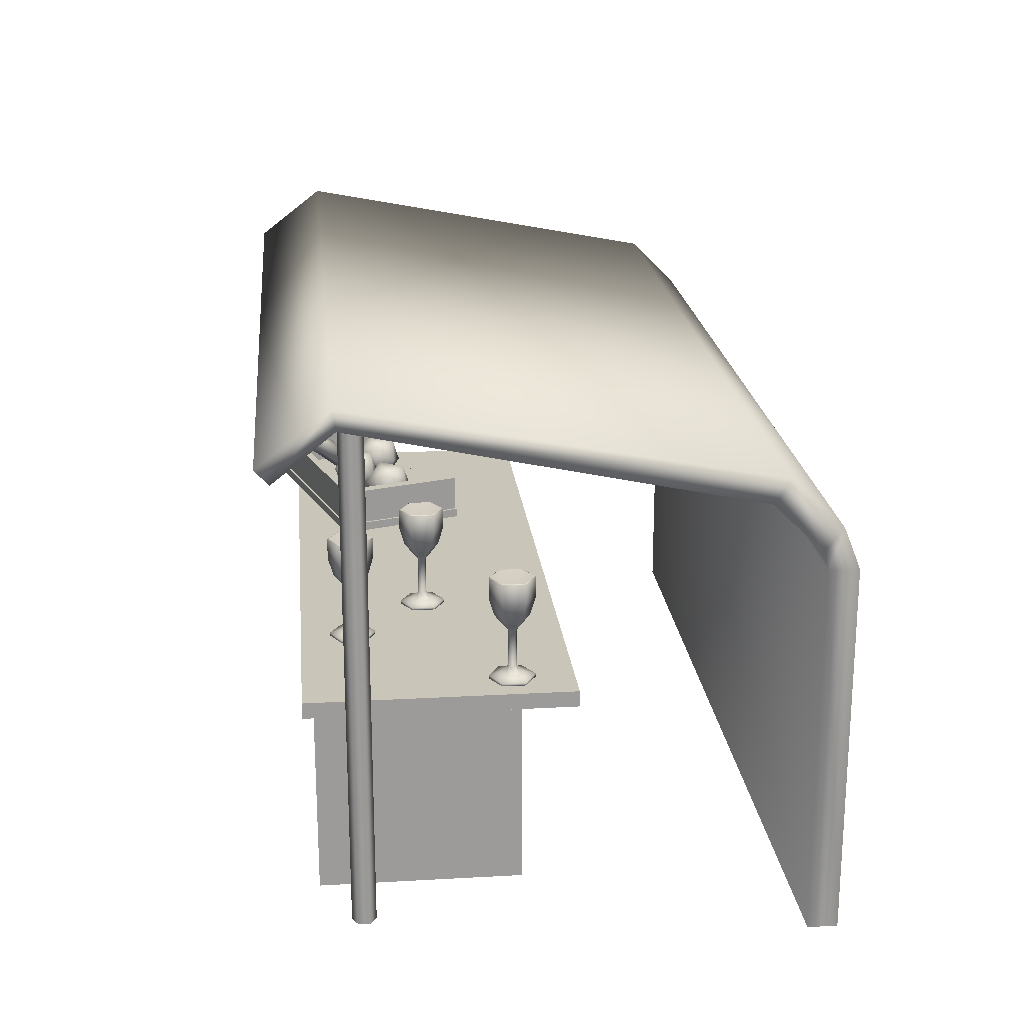
<metadata>
{"format":"obj","ext":"obj","renderer":"f3d","projection":"perspective","resolution":1024,"background":"white","views":[{"elev":20.6,"azim":-95.8,"up":"+Y"}]}
</metadata>
<code>
v 3.227 -0.06513 -1
v 3.227 -0.06513 1
v -3.227 -0.06513 1
v -3.227 -0.06513 -1
v 3.227 1.935 -1
v 3.227 1.935 1
v -3.227 1.935 1
v -3.227 1.935 -1
v 3.559 1.925 -1.103
v 3.559 1.925 1.511
v -3.559 1.925 1.511
v -3.559 1.925 -1.103
v 3.559 2.083 -1.103
v 3.559 2.083 1.511
v -3.559 2.083 1.511
v -3.559 2.083 -1.103
v 3.227 -0.06513 -1
v 3.227 1.935 -1
v 3.227 1.935 -1
v 3.227 1.935 -1
v 3.227 -0.06513 1
v 3.227 1.935 1
v 3.227 1.935 1
v 3.227 1.935 1
v -3.227 -0.06513 1
v -3.227 1.935 1
v -3.227 1.935 1
v -3.227 1.935 1
v -3.227 -0.06513 -1
v -3.227 1.935 -1
v -3.227 1.935 -1
v -3.227 1.935 -1
v 3.559 1.925 -1.103
v 3.559 1.925 1.511
v 3.559 1.925 1.511
v 3.559 1.925 1.511
v -3.559 1.925 1.511
v -3.559 1.925 1.511
v -3.559 1.925 1.511
v -3.559 1.925 -1.103
v -3.559 1.925 -1.103
v 3.559 2.083 -1.103
v 3.559 2.083 1.511
v 3.559 2.083 1.511
v -3.559 2.083 -1.103
v -3.559 2.083 -1.103
v -3.559 2.083 1.511
v -3.559 2.083 1.511
v -3.976 5.11 -0.7037
v -3.976 -0.001038 -0.7037
v 4.036 -0.001038 -0.7037
v 4.036 5.11 -0.7037
v 4.137 -0.001038 -0.6453
v 4.137 5.11 -0.6453
v 4.137 -0.001038 -0.5284
v 4.137 5.11 -0.5284
v 4.036 -0.001038 -0.4699
v 4.036 5.11 -0.4699
v 3.934 -0.001038 -0.5284
v 3.934 5.11 -0.5284
v 3.934 -0.001038 -0.6453
v 3.934 5.11 -0.6453
v -3.875 -0.001038 -0.6453
v -3.875 5.11 -0.6453
v -3.875 -0.001038 -0.5284
v -3.875 5.11 -0.5284
v -3.976 -0.001038 -0.4699
v -3.976 5.11 -0.4699
v -4.077 -0.001038 -0.5284
v -4.077 5.11 -0.5284
v -4.077 -0.001038 -0.6453
v -4.077 5.11 -0.6453
v -4.518 -0.02569 3.868
v -4.518 -0.02569 3.58
v 4.401 -0.02569 3.58
v 4.401 -0.02569 3.868
v -4.518 3.617 3.868
v -4.518 3.617 3.58
v 4.401 3.617 3.58
v 4.401 3.617 3.868
v -4.518 4.016 3.71
v -4.518 3.793 3.529
v 4.401 3.793 3.529
v 4.401 4.016 3.71
v -4.518 4.491 3.233
v -4.518 4.26 3.06
v 4.401 4.26 3.06
v 4.401 4.491 3.233
v -4.518 5.252 -0.749
v -4.518 5.051 -0.717
v 4.401 5.051 -0.717
v 4.401 5.252 -0.749
v -4.518 4.733 -1.424
v -4.518 4.593 -1.289
v 4.401 4.593 -1.289
v 4.401 4.733 -1.424
v -3.875 5.11 -0.5284
v -3.875 -0.001038 -0.5284
v 3.934 5.11 -0.5284
v 3.934 -0.001038 -0.5284
v 3.078 2.08 -1.292
v 3.486 2.08 0.000798
v 1.221 2.08 0.7163
v 0.8122 2.08 -0.5769
v 3.078 2.174 -1.292
v 3.486 2.174 0.000798
v 1.221 2.174 0.7163
v 0.8122 2.174 -0.5769
v 0.8662 2.174 -0.4913
v 1.241 2.174 0.6959
v 1.354 2.174 0.6604
v 0.9785 2.174 -0.5268
v 0.8662 2.08 -0.4913
v 1.241 2.08 0.6959
v 1.354 2.08 0.6604
v 0.9785 2.08 -0.5268
v 0.8662 2.546 -0.4913
v 1.241 2.546 0.6959
v 1.354 2.546 0.6604
v 0.9785 2.546 -0.5268
v 0.8441 2.174 -0.5612
v 0.9565 2.174 -0.5967
v 0.8441 2.08 -0.5612
v 0.9565 2.08 -0.5967
v 0.8441 2.546 -0.5612
v 0.9565 2.546 -0.5967
v 3.013 2.174 -1.169
v 3.013 2.08 -1.169
v 3.013 2.546 -1.169
v 2.991 2.174 -1.239
v 2.991 2.08 -1.239
v 2.991 2.546 -1.239
v 3.093 2.174 -1.195
v 3.093 2.08 -1.195
v 3.093 2.546 -1.195
v 3.071 2.174 -1.264
v 3.071 2.08 -1.264
v 3.071 2.546 -1.264
v 3.376 2.174 -0.01867
v 3.376 2.08 -0.01867
v 3.376 2.546 -0.01867
v 3.456 2.174 -0.04395
v 3.456 2.08 -0.04395
v 3.456 2.546 -0.04395
v 3.078 2.174 -1.292
v 3.078 2.174 -1.292
v 3.486 2.174 0.000798
v 3.486 2.174 0.000798
v 3.486 2.08 0.000798
v 3.486 2.08 0.000798
v 3.078 2.08 -1.292
v 3.078 2.08 -1.292
v 1.221 2.174 0.7163
v 1.221 2.174 0.7163
v 1.221 2.08 0.7163
v 1.221 2.08 0.7163
v 0.8122 2.174 -0.5769
v 0.8122 2.174 -0.5769
v 0.8122 2.08 -0.5769
v 0.8122 2.08 -0.5769
v 0.9785 2.08 -0.5268
v 0.9785 2.08 -0.5268
v 0.9785 2.08 -0.5268
v 0.9785 2.08 -0.5268
v 0.8662 2.08 -0.4913
v 0.8662 2.08 -0.4913
v 0.8662 2.08 -0.4913
v 0.8441 2.08 -0.5612
v 0.8441 2.08 -0.5612
v 1.241 2.08 0.6959
v 1.241 2.08 0.6959
v 0.8662 2.174 -0.4913
v 0.8662 2.174 -0.4913
v 0.8662 2.174 -0.4913
v 1.241 2.174 0.6959
v 1.241 2.174 0.6959
v 1.241 2.174 0.6959
v 1.354 2.08 0.6604
v 1.354 2.08 0.6604
v 1.354 2.174 0.6604
v 1.354 2.174 0.6604
v 1.354 2.174 0.6604
v 0.9785 2.174 -0.5268
v 0.9785 2.174 -0.5268
v 0.9785 2.174 -0.5268
v 0.8662 2.546 -0.4913
v 0.8662 2.546 -0.4913
v 0.8662 2.546 -0.4913
v 0.9785 2.546 -0.5268
v 0.9785 2.546 -0.5268
v 0.9785 2.546 -0.5268
v 0.9785 2.546 -0.5268
v 1.241 2.546 0.6959
v 1.241 2.546 0.6959
v 1.354 2.546 0.6604
v 1.354 2.546 0.6604
v 0.9565 2.08 -0.5967
v 0.9565 2.08 -0.5967
v 0.9565 2.08 -0.5967
v 0.8441 2.174 -0.5612
v 0.8441 2.174 -0.5612
v 0.8441 2.174 -0.5612
v 0.9565 2.174 -0.5967
v 0.9565 2.174 -0.5967
v 0.9565 2.174 -0.5967
v 0.8441 2.546 -0.5612
v 0.8441 2.546 -0.5612
v 0.9565 2.546 -0.5967
v 0.9565 2.546 -0.5967
v 0.9565 2.546 -0.5967
v 3.013 2.174 -1.169
v 3.013 2.174 -1.169
v 3.013 2.174 -1.169
v 3.013 2.08 -1.169
v 3.013 2.08 -1.169
v 3.013 2.08 -1.169
v 3.013 2.08 -1.169
v 3.013 2.546 -1.169
v 3.013 2.546 -1.169
v 3.013 2.546 -1.169
v 3.013 2.546 -1.169
v 2.991 2.08 -1.239
v 2.991 2.08 -1.239
v 2.991 2.08 -1.239
v 2.991 2.174 -1.239
v 2.991 2.174 -1.239
v 2.991 2.174 -1.239
v 2.991 2.546 -1.239
v 2.991 2.546 -1.239
v 2.991 2.546 -1.239
v 3.071 2.174 -1.264
v 3.071 2.174 -1.264
v 3.071 2.174 -1.264
v 3.093 2.08 -1.195
v 3.093 2.08 -1.195
v 3.093 2.08 -1.195
v 3.093 2.174 -1.195
v 3.093 2.174 -1.195
v 3.093 2.174 -1.195
v 3.093 2.546 -1.195
v 3.093 2.546 -1.195
v 3.093 2.546 -1.195
v 3.071 2.08 -1.264
v 3.071 2.08 -1.264
v 3.071 2.546 -1.264
v 3.071 2.546 -1.264
v 3.376 2.174 -0.01867
v 3.376 2.174 -0.01867
v 3.376 2.174 -0.01867
v 3.376 2.08 -0.01867
v 3.376 2.08 -0.01867
v 3.376 2.546 -0.01867
v 3.376 2.546 -0.01867
v 3.456 2.08 -0.04395
v 3.456 2.08 -0.04395
v 3.456 2.174 -0.04395
v 3.456 2.174 -0.04395
v 3.456 2.174 -0.04395
v 3.456 2.546 -0.04395
v 3.456 2.546 -0.04395
v 1.511 2.138 0.03773
v 1.349 2.291 -0.1404
v 1.591 2.173 -0.2336
v 1.784 2.19 -0.02409
v 1.661 2.319 0.1987
v 1.392 2.381 0.1268
v 1.522 2.438 -0.3123
v 1.791 2.376 -0.2404
v 1.834 2.467 0.02676
v 1.592 2.584 0.12
v 1.399 2.567 -0.08952
v 1.673 2.62 -0.1513
v 2.498 2.138 -0.04438
v 2.336 2.291 -0.2225
v 2.579 2.173 -0.3157
v 2.771 2.19 -0.1062
v 2.648 2.319 0.1165
v 2.379 2.381 0.04467
v 2.51 2.438 -0.3944
v 2.779 2.376 -0.3225
v 2.822 2.467 -0.05535
v 2.579 2.584 0.03789
v 2.386 2.567 -0.1716
v 2.66 2.62 -0.2334
v 2.007 2.138 -0.3161
v 1.845 2.291 -0.4942
v 2.087 2.173 -0.5875
v 2.28 2.19 -0.378
v 2.157 2.319 -0.1552
v 1.888 2.381 -0.2271
v 2.018 2.438 -0.6661
v 2.287 2.376 -0.5943
v 2.33 2.467 -0.3271
v 2.088 2.584 -0.2339
v 1.895 2.567 -0.4434
v 2.168 2.62 -0.5052
v 2.834 2.426 -0.5833
v 2.685 2.846 -1.08
v 2.757 2.366 -0.5746
v 2.608 2.786 -1.071
v 2.75 2.247 -0.6005
v 2.601 2.666 -1.097
v 2.819 2.187 -0.6352
v 2.67 2.607 -1.131
v 2.895 2.247 -0.6439
v 2.746 2.667 -1.14
v 2.903 2.366 -0.618
v 2.754 2.786 -1.114
v 3.047 2.426 -0.6507
v 2.898 2.846 -1.147
v 2.971 2.366 -0.642
v 2.822 2.786 -1.138
v 2.963 2.247 -0.6679
v 2.814 2.666 -1.164
v 3.032 2.187 -0.7026
v 2.883 2.607 -1.199
v 3.109 2.247 -0.7113
v 2.96 2.667 -1.208
v 3.116 2.366 -0.6854
v 2.967 2.786 -1.182
v -1.172 2.146 0.1028
v -1.275 2.146 0.04351
v -1.275 2.076 -0.0658
v -1.275 2.112 -0.0658
v -1.077 2.076 0.04816
v -1.077 2.112 0.04816
v -1.077 2.076 0.2761
v -1.077 2.112 0.2761
v -1.275 2.076 0.39
v -1.275 2.112 0.39
v -1.472 2.076 0.2761
v -1.472 2.112 0.2761
v -1.472 2.076 0.04816
v -1.472 2.112 0.04816
v -1.172 2.146 0.2214
v -1.275 2.146 0.2807
v -1.377 2.146 0.2214
v -1.377 2.146 0.1028
v -1.239 2.21 0.1412
v -1.275 2.21 0.1204
v -1.239 2.21 0.183
v -1.275 2.21 0.2039
v -1.311 2.21 0.183
v -1.311 2.21 0.1412
v -1.239 2.579 0.1412
v -1.275 2.579 0.1204
v -1.239 2.579 0.183
v -1.275 2.579 0.2039
v -1.311 2.579 0.183
v -1.311 2.579 0.1412
v -1.188 2.648 0.1121
v -1.275 2.648 0.06218
v -1.188 2.648 0.2121
v -1.275 2.648 0.2621
v -1.361 2.648 0.2121
v -1.361 2.648 0.1121
v -1.124 2.741 0.0753
v -1.275 2.741 -0.01152
v -1.124 2.741 0.2489
v -1.275 2.741 0.3357
v -1.425 2.741 0.2489
v -1.425 2.741 0.0753
v -1.081 2.913 0.05016
v -1.275 2.913 -0.0618
v -1.081 2.913 0.2741
v -1.275 2.913 0.386
v -1.469 2.913 0.2741
v -1.469 2.913 0.05016
v -1.081 3.118 0.05016
v -1.275 3.118 -0.0618
v -1.081 3.118 0.2741
v -1.275 3.118 0.386
v -1.469 3.118 0.2741
v -1.469 3.118 0.05016
v -1.1 3.127 0.05974
v -1.279 3.127 -0.04357
v -1.1 3.127 0.2664
v -1.279 3.127 0.3697
v -1.458 3.127 0.2664
v -1.458 3.127 0.05974
v -1.279 2.681 0.163
v -1.922 2.146 -0.6435
v -2.025 2.146 -0.7028
v -2.025 2.076 -0.8121
v -2.025 2.112 -0.8121
v -1.827 2.076 -0.6981
v -1.827 2.112 -0.6981
v -1.827 2.076 -0.4702
v -1.827 2.112 -0.4702
v -2.025 2.076 -0.3563
v -2.025 2.112 -0.3563
v -2.222 2.076 -0.4702
v -2.222 2.112 -0.4702
v -2.222 2.076 -0.6981
v -2.222 2.112 -0.6981
v -1.922 2.146 -0.5249
v -2.025 2.146 -0.4656
v -2.127 2.146 -0.5249
v -2.127 2.146 -0.6435
v -1.989 2.21 -0.605
v -2.025 2.21 -0.6259
v -1.989 2.21 -0.5633
v -2.025 2.21 -0.5424
v -2.061 2.21 -0.5633
v -2.061 2.21 -0.605
v -1.989 2.579 -0.605
v -2.025 2.579 -0.6259
v -1.989 2.579 -0.5633
v -2.025 2.579 -0.5424
v -2.061 2.579 -0.5633
v -2.061 2.579 -0.605
v -1.938 2.648 -0.6341
v -2.025 2.648 -0.6841
v -1.938 2.648 -0.5342
v -2.025 2.648 -0.4842
v -2.111 2.648 -0.5342
v -2.111 2.648 -0.6341
v -1.874 2.741 -0.671
v -2.025 2.741 -0.7578
v -1.874 2.741 -0.4974
v -2.025 2.741 -0.4105
v -2.175 2.741 -0.4974
v -2.175 2.741 -0.671
v -1.831 2.913 -0.6961
v -2.025 2.913 -0.8081
v -1.831 2.913 -0.4722
v -2.025 2.913 -0.3603
v -2.219 2.913 -0.4722
v -2.219 2.913 -0.6961
v -1.831 3.118 -0.6961
v -2.025 3.118 -0.8081
v -1.831 3.118 -0.4722
v -2.025 3.118 -0.3603
v -2.219 3.118 -0.4722
v -2.219 3.118 -0.6961
v -1.85 3.127 -0.6866
v -2.029 3.127 -0.7899
v -1.85 3.127 -0.4799
v -2.029 3.127 -0.3766
v -2.208 3.127 -0.4799
v -2.208 3.127 -0.6866
v -2.029 2.681 -0.5832
v -3.081 2.146 0.8485
v -3.184 2.146 0.7892
v -3.184 2.076 0.6798
v -3.184 2.112 0.6798
v -2.986 2.076 0.7938
v -2.986 2.112 0.7938
v -2.986 2.076 1.022
v -2.986 2.112 1.022
v -3.184 2.076 1.136
v -3.184 2.112 1.136
v -3.381 2.076 1.022
v -3.381 2.112 1.022
v -3.381 2.076 0.7938
v -3.381 2.112 0.7938
v -3.081 2.146 0.9671
v -3.184 2.146 1.026
v -3.286 2.146 0.9671
v -3.286 2.146 0.8485
v -3.147 2.21 0.8869
v -3.184 2.21 0.866
v -3.147 2.21 0.9286
v -3.184 2.21 0.9495
v -3.22 2.21 0.9286
v -3.22 2.21 0.8869
v -3.147 2.579 0.8869
v -3.184 2.579 0.866
v -3.147 2.579 0.9286
v -3.184 2.579 0.9495
v -3.22 2.579 0.9286
v -3.22 2.579 0.8869
v -3.097 2.648 0.8578
v -3.184 2.648 0.8078
v -3.097 2.648 0.9577
v -3.184 2.648 1.008
v -3.27 2.648 0.9577
v -3.27 2.648 0.8578
v -3.033 2.741 0.8209
v -3.184 2.741 0.7341
v -3.033 2.741 0.9946
v -3.184 2.741 1.081
v -3.334 2.741 0.9946
v -3.334 2.741 0.8209
v -2.99 2.913 0.7958
v -3.184 2.913 0.6838
v -2.99 2.913 1.02
v -3.184 2.913 1.132
v -3.377 2.913 1.02
v -3.377 2.913 0.7958
v -2.99 3.118 0.7958
v -3.184 3.118 0.6838
v -2.99 3.118 1.02
v -3.184 3.118 1.132
v -3.377 3.118 1.02
v -3.377 3.118 0.7958
v -3.009 3.127 0.8054
v -3.188 3.127 0.7021
v -3.009 3.127 1.012
v -3.188 3.127 1.115
v -3.367 3.127 1.012
v -3.367 3.127 0.8054
v -3.188 2.681 0.9087
v 4.401 3.617 3.58
v 4.401 -0.02569 3.58
v 4.401 3.793 3.529
v 4.401 4.26 3.06
v 4.401 5.051 -0.717
v 4.401 4.593 -1.289
f 41 38 45
f 31 27 40
f 1 5 6
f 21 22 7
f 25 26 29
f 18 17 4
f 23 19 10
f 20 32 33
f 28 24 34
f 13 16 14
f 35 33 42
f 33 12 46
f 39 36 48
f 67 68 69
f 51 52 54
f 53 54 56
f 69 70 71
f 63 64 66
f 55 56 58
f 71 72 50
f 50 49 64
f 57 58 59
f 61 62 51
f 100 99 61
f 98 97 68
f 105 106 102
f 147 107 103
f 153 108 155
f 157 145 159
f 152 150 156
f 158 154 148
f 180 183 189
f 116 115 114
f 117 120 125
f 110 109 170
f 111 175 171
f 112 182 179
f 186 118 119
f 162 165 123
f 176 181 196
f 172 177 187
f 121 122 168
f 203 200 208
f 209 190 218
f 173 188 201
f 192 184 127
f 167 174 169
f 214 222 243
f 131 130 137
f 198 204 223
f 185 163 128
f 205 210 225
f 164 199 224
f 135 237 231
f 133 134 244
f 238 241 144
f 227 229 232
f 230 219 246
f 220 212 141
f 252 248 257
f 247 140 143
f 215 235 254
f 242 221 253
f 213 216 249
f 236 239 258
f 261 262 263
f 262 261 266
f 261 263 264
f 261 264 265
f 261 265 266
f 262 266 271
f 263 262 267
f 264 263 268
f 265 264 269
f 266 265 270
f 262 271 267
f 263 267 268
f 264 268 269
f 265 269 270
f 266 270 271
f 267 271 272
f 268 267 272
f 269 268 272
f 270 269 272
f 271 270 272
f 273 274 275
f 274 273 278
f 273 275 276
f 273 276 277
f 273 277 278
f 274 278 283
f 275 274 279
f 276 275 280
f 277 276 281
f 278 277 282
f 274 283 279
f 275 279 280
f 276 280 281
f 277 281 282
f 278 282 283
f 279 283 284
f 280 279 284
f 281 280 284
f 282 281 284
f 283 282 284
f 285 286 287
f 286 285 290
f 285 287 288
f 285 288 289
f 285 289 290
f 286 290 295
f 287 286 291
f 288 287 292
f 289 288 293
f 290 289 294
f 286 295 291
f 287 291 292
f 288 292 293
f 289 293 294
f 290 294 295
f 291 295 296
f 292 291 296
f 293 292 296
f 294 293 296
f 295 294 296
f 297 298 299
f 299 300 301
f 301 302 303
f 303 304 305
f 302 306 304
f 307 308 297
f 305 306 307
f 297 299 307
f 309 310 311
f 311 312 313
f 313 314 315
f 315 316 317
f 314 318 316
f 319 320 309
f 317 318 319
f 309 311 319
f 335 321 339
f 334 332 338
f 323 324 326
f 322 338 340
f 326 324 322
f 325 326 328
f 342 341 347
f 328 326 321
f 327 328 330
f 332 330 337
f 321 322 339
f 329 330 331
f 330 328 335
f 333 334 323
f 331 332 333
f 336 335 341
f 324 334 338
f 323 325 333
f 337 336 342
f 338 337 344
f 348 347 353
f 339 340 346
f 340 344 346
f 343 342 349
f 341 339 345
f 344 343 350
f 354 353 360
f 345 346 351
f 346 350 356
f 349 348 355
f 347 345 351
f 350 349 356
f 362 361 368
f 351 352 358
f 352 356 358
f 355 354 361
f 353 351 357
f 356 355 362
f 368 367 374
f 360 359 365
f 357 358 363
f 358 362 368
f 361 360 367
f 359 357 363
f 374 373 379
f 366 365 371
f 363 364 370
f 364 368 370
f 367 366 373
f 365 363 369
f 372 371 377
f 369 370 375
f 370 374 380
f 373 372 379
f 371 369 375
f 380 379 381
f 378 377 381
f 375 376 381
f 376 380 381
f 379 378 381
f 377 375 381
f 396 382 400
f 395 393 399
f 384 385 387
f 383 399 401
f 387 385 383
f 386 387 389
f 403 402 408
f 389 387 382
f 388 389 391
f 393 391 398
f 382 383 400
f 390 391 392
f 391 389 397
f 394 395 384
f 392 393 394
f 397 396 402
f 385 395 383
f 384 386 394
f 398 397 404
f 399 398 405
f 409 408 414
f 400 401 407
f 401 405 407
f 404 403 410
f 402 400 406
f 405 404 411
f 415 414 420
f 406 407 412
f 407 411 417
f 410 409 416
f 408 406 412
f 411 410 417
f 423 422 429
f 412 413 419
f 413 417 423
f 416 415 422
f 414 412 418
f 417 416 423
f 429 428 435
f 421 420 426
f 418 419 425
f 419 423 425
f 422 421 428
f 420 418 424
f 435 434 440
f 427 426 432
f 424 425 431
f 425 429 431
f 428 427 434
f 426 424 430
f 433 432 438
f 430 431 436
f 431 435 441
f 434 433 440
f 432 430 436
f 441 440 442
f 439 438 442
f 436 437 442
f 437 441 442
f 440 439 442
f 438 436 442
f 457 443 461
f 456 454 460
f 445 446 448
f 444 460 462
f 448 446 444
f 447 448 450
f 464 463 469
f 450 448 443
f 449 450 452
f 454 452 459
f 443 444 461
f 451 452 453
f 452 450 458
f 455 456 445
f 453 454 455
f 458 457 463
f 446 456 444
f 445 447 455
f 459 458 464
f 460 459 466
f 470 469 475
f 461 462 468
f 462 466 468
f 465 464 471
f 463 461 467
f 466 465 472
f 476 475 482
f 467 468 473
f 468 472 478
f 471 470 477
f 469 467 473
f 472 471 478
f 484 483 490
f 473 474 480
f 474 478 480
f 477 476 483
f 475 473 479
f 478 477 484
f 490 489 496
f 482 481 487
f 479 480 485
f 480 484 486
f 483 482 489
f 481 479 485
f 496 495 501
f 488 487 493
f 485 486 492
f 486 490 492
f 489 488 495
f 487 485 491
f 494 493 499
f 491 492 497
f 492 496 502
f 495 494 501
f 493 491 497
f 502 501 503
f 500 499 503
f 497 498 503
f 498 502 503
f 501 500 503
f 499 497 503
f 38 47 45
f 27 37 40
f 2 1 6
f 3 21 7
f 26 8 29
f 30 18 4
f 19 9 10
f 32 12 33
f 11 28 34
f 16 15 14
f 43 35 42
f 42 33 46
f 36 44 48
f 68 70 69
f 53 51 54
f 55 53 56
f 70 72 71
f 65 63 66
f 57 55 58
f 72 49 50
f 63 50 64
f 58 60 59
f 62 52 51
f 99 62 61
f 67 98 68
f 101 105 102
f 149 147 103
f 108 104 155
f 145 151 159
f 160 152 156
f 146 158 148
f 195 180 189
f 113 116 114
f 120 126 125
f 109 166 170
f 178 111 171
f 161 112 179
f 191 186 119
f 124 162 123
f 193 176 196
f 177 194 187
f 122 197 168
f 200 206 208
f 228 209 218
f 188 207 201
f 129 192 127
f 174 202 169
f 234 214 243
f 130 136 137
f 204 226 223
f 211 185 128
f 210 132 225
f 217 164 224
f 138 135 231
f 233 133 244
f 256 238 144
f 229 245 232
f 219 240 246
f 212 139 141
f 259 252 257
f 142 247 143
f 250 215 254
f 260 242 253
f 216 251 249
f 255 236 258
f 298 300 299
f 300 302 301
f 302 304 303
f 304 306 305
f 302 300 306
f 300 298 306
f 298 308 306
f 308 298 297
f 306 308 307
f 299 301 307
f 301 303 305
f 307 301 305
f 310 312 311
f 312 314 313
f 314 316 315
f 316 318 317
f 314 320 318
f 312 310 314
f 310 320 314
f 320 310 309
f 318 320 319
f 311 313 319
f 313 315 317
f 319 313 317
f 341 335 339
f 332 337 338
f 325 323 326
f 338 344 340
f 321 326 322
f 327 325 328
f 348 342 347
f 335 328 321
f 329 327 330
f 330 336 337
f 322 340 339
f 330 332 331
f 336 330 335
f 334 324 323
f 332 334 333
f 342 336 341
f 322 324 338
f 325 327 333
f 327 329 331
f 333 327 331
f 343 337 342
f 337 343 344
f 354 348 353
f 345 339 346
f 344 350 346
f 342 348 349
f 347 341 345
f 343 349 350
f 353 359 360
f 346 352 351
f 352 346 356
f 348 354 355
f 353 347 351
f 349 355 356
f 361 367 368
f 357 351 358
f 356 362 358
f 354 360 361
f 359 353 357
f 355 361 362
f 367 373 374
f 366 360 365
f 358 364 363
f 364 358 368
f 360 366 367
f 365 359 363
f 380 374 379
f 372 366 371
f 369 363 370
f 368 374 370
f 366 372 373
f 371 365 369
f 378 372 377
f 370 376 375
f 376 370 380
f 372 378 379
f 377 371 375
f 402 396 400
f 393 398 399
f 386 384 387
f 399 405 401
f 382 387 383
f 388 386 389
f 409 403 408
f 396 389 382
f 390 388 391
f 391 397 398
f 383 401 400
f 391 393 392
f 389 396 397
f 395 385 384
f 393 395 394
f 403 397 402
f 395 399 383
f 386 388 394
f 388 390 392
f 394 388 392
f 397 403 404
f 398 404 405
f 415 409 414
f 406 400 407
f 405 411 407
f 403 409 410
f 408 402 406
f 404 410 411
f 421 415 420
f 407 413 412
f 413 407 417
f 409 415 416
f 414 408 412
f 410 416 417
f 422 428 429
f 418 412 419
f 419 413 423
f 415 421 422
f 420 414 418
f 416 422 423
f 428 434 435
f 427 421 426
f 424 418 425
f 423 429 425
f 421 427 428
f 426 420 424
f 441 435 440
f 433 427 432
f 430 424 431
f 429 435 431
f 427 433 434
f 432 426 430
f 439 433 438
f 431 437 436
f 437 431 441
f 433 439 440
f 438 432 436
f 463 457 461
f 454 459 460
f 447 445 448
f 460 466 462
f 443 448 444
f 449 447 450
f 470 464 469
f 457 450 443
f 451 449 452
f 452 458 459
f 444 462 461
f 452 454 453
f 450 457 458
f 456 446 445
f 454 456 455
f 464 458 463
f 456 460 444
f 447 449 455
f 449 451 453
f 455 449 453
f 465 459 464
f 459 465 466
f 476 470 475
f 467 461 468
f 466 472 468
f 464 470 471
f 469 463 467
f 465 471 472
f 475 481 482
f 468 474 473
f 474 468 478
f 470 476 477
f 475 469 473
f 471 477 478
f 483 489 490
f 479 473 480
f 478 484 480
f 476 482 483
f 481 475 479
f 477 483 484
f 489 495 496
f 488 482 487
f 480 486 485
f 484 490 486
f 482 488 489
f 487 481 485
f 502 496 501
f 494 488 493
f 491 485 492
f 490 496 492
f 488 494 495
f 493 487 491
f 500 494 499
f 492 498 497
f 498 492 502
f 494 500 501
f 499 493 497
f 504 80 76
f 78 79 74
f 80 77 73
f 77 78 73
f 77 80 84
f 81 84 88
f 80 504 506
f 79 78 83
f 78 77 81
f 85 88 92
f 82 81 85
f 83 82 87
f 84 506 507
f 89 92 93
f 87 86 91
f 88 507 92
f 86 85 90
f 96 95 93
f 90 89 94
f 91 90 94
f 92 508 96
f 75 504 76
f 79 505 74
f 76 80 73
f 78 74 73
f 81 77 84
f 85 81 88
f 84 80 506
f 78 82 83
f 82 78 81
f 89 85 92
f 86 82 85
f 82 86 87
f 88 84 507
f 92 96 93
f 86 90 91
f 507 508 92
f 85 89 90
f 95 94 93
f 89 93 94
f 509 91 94
f 508 95 96

</code>
